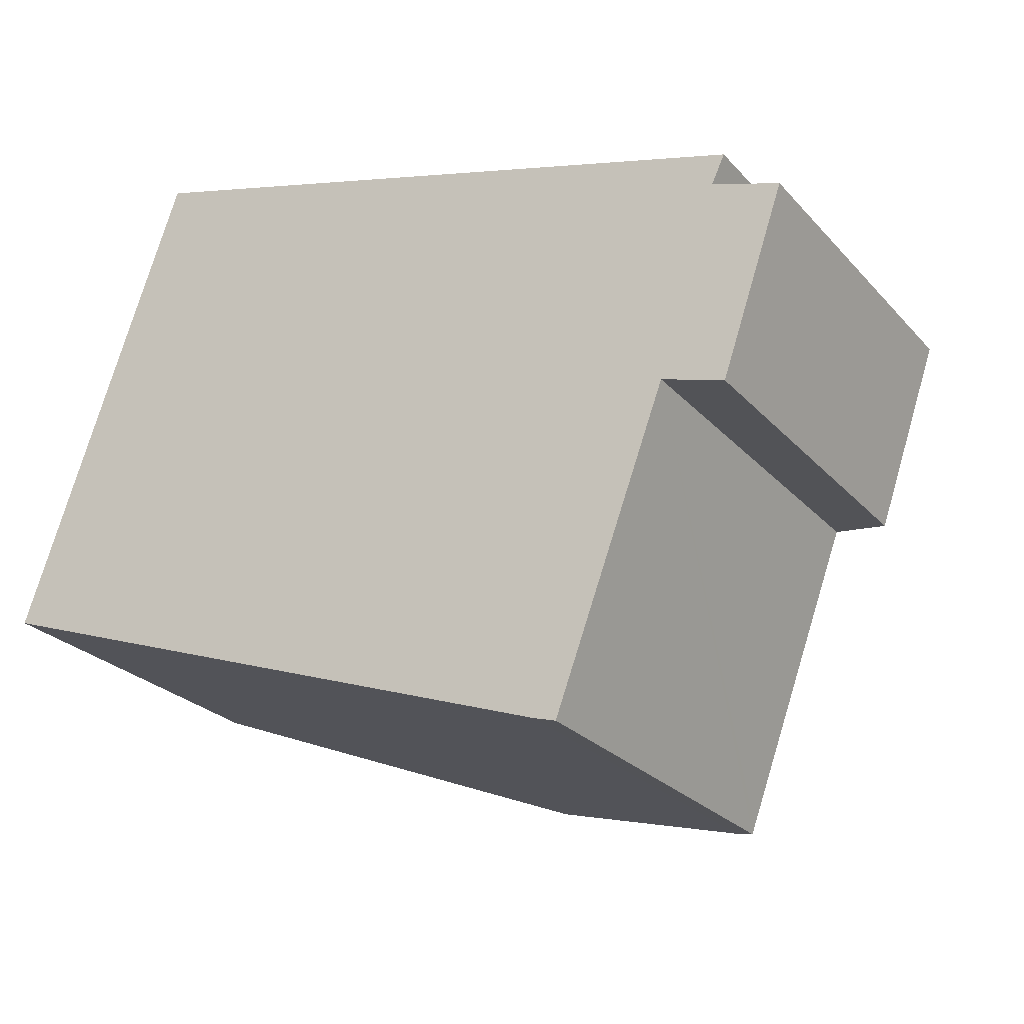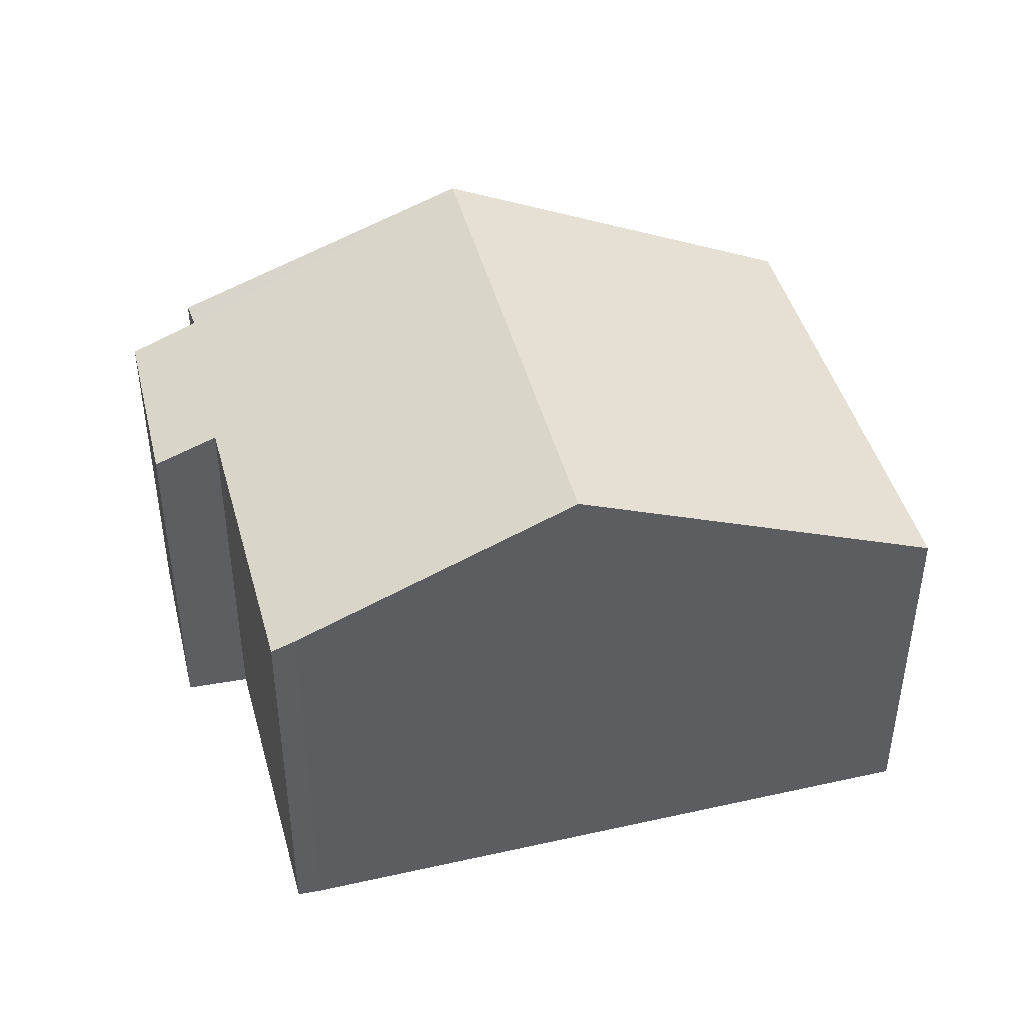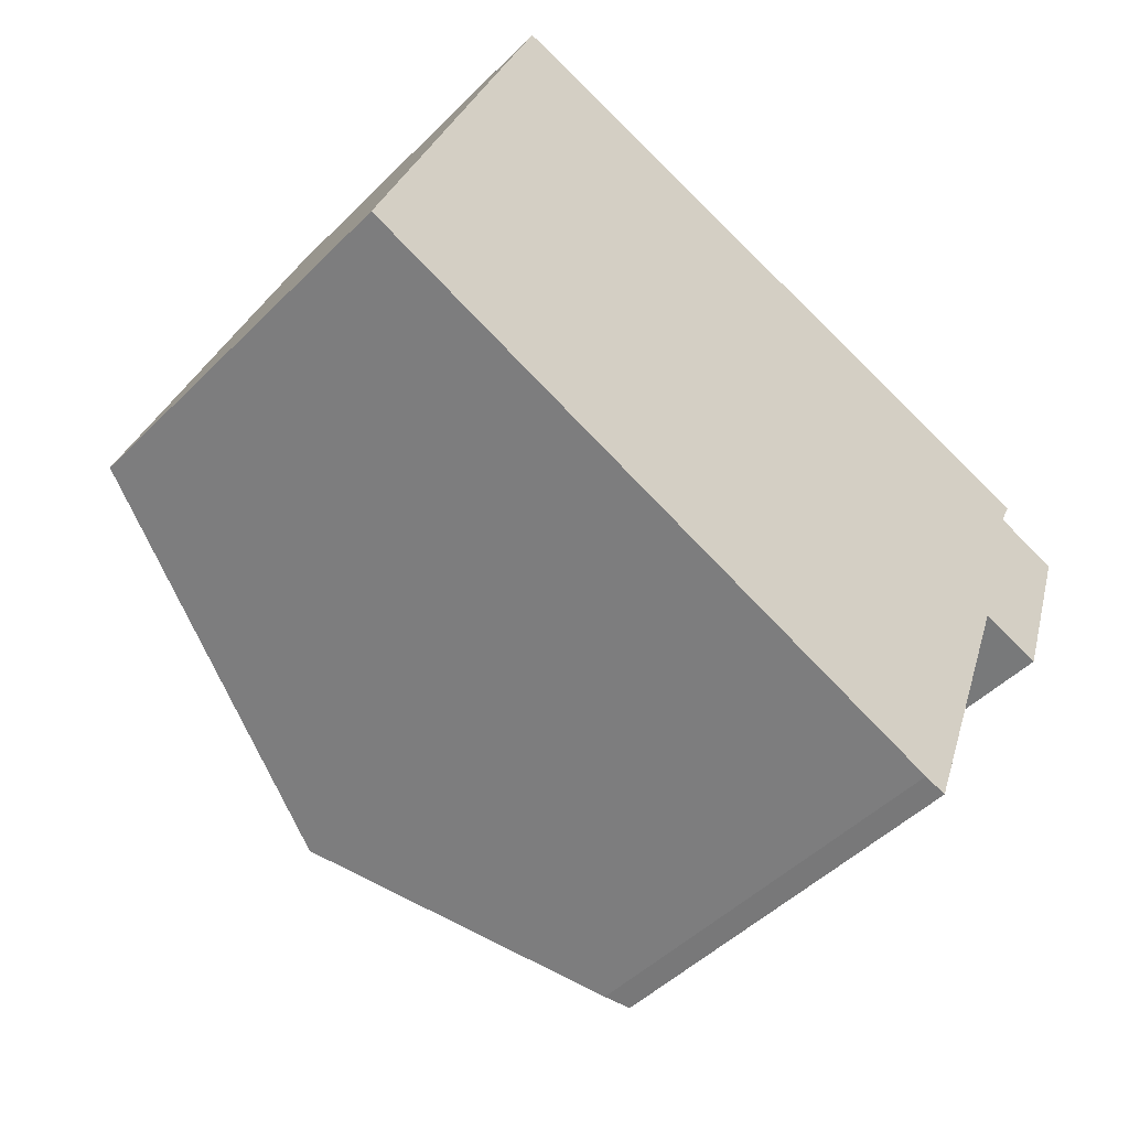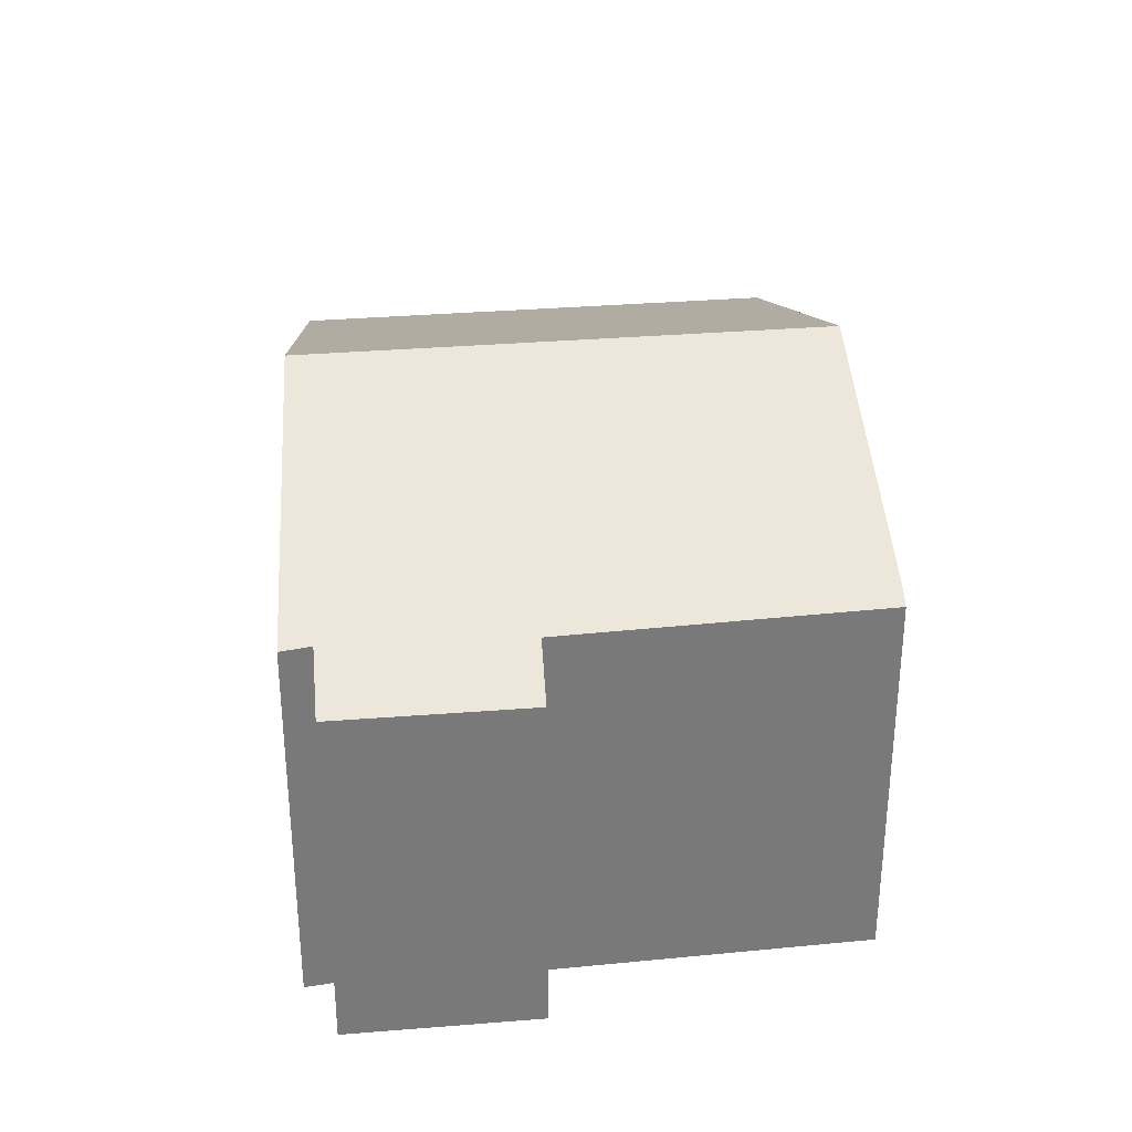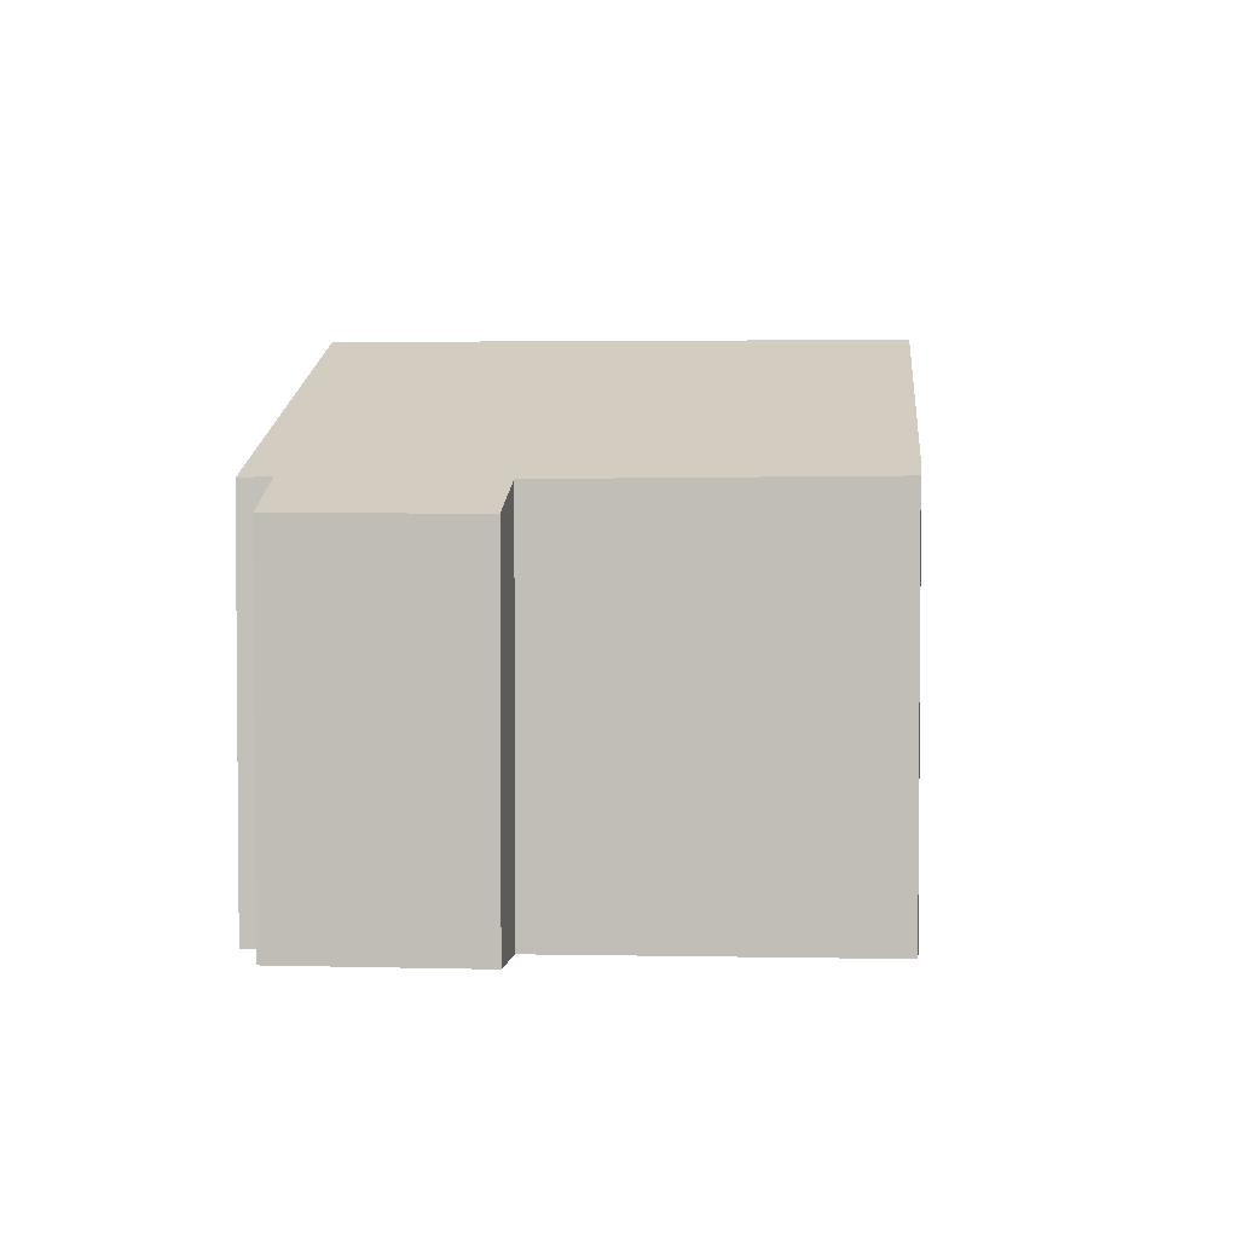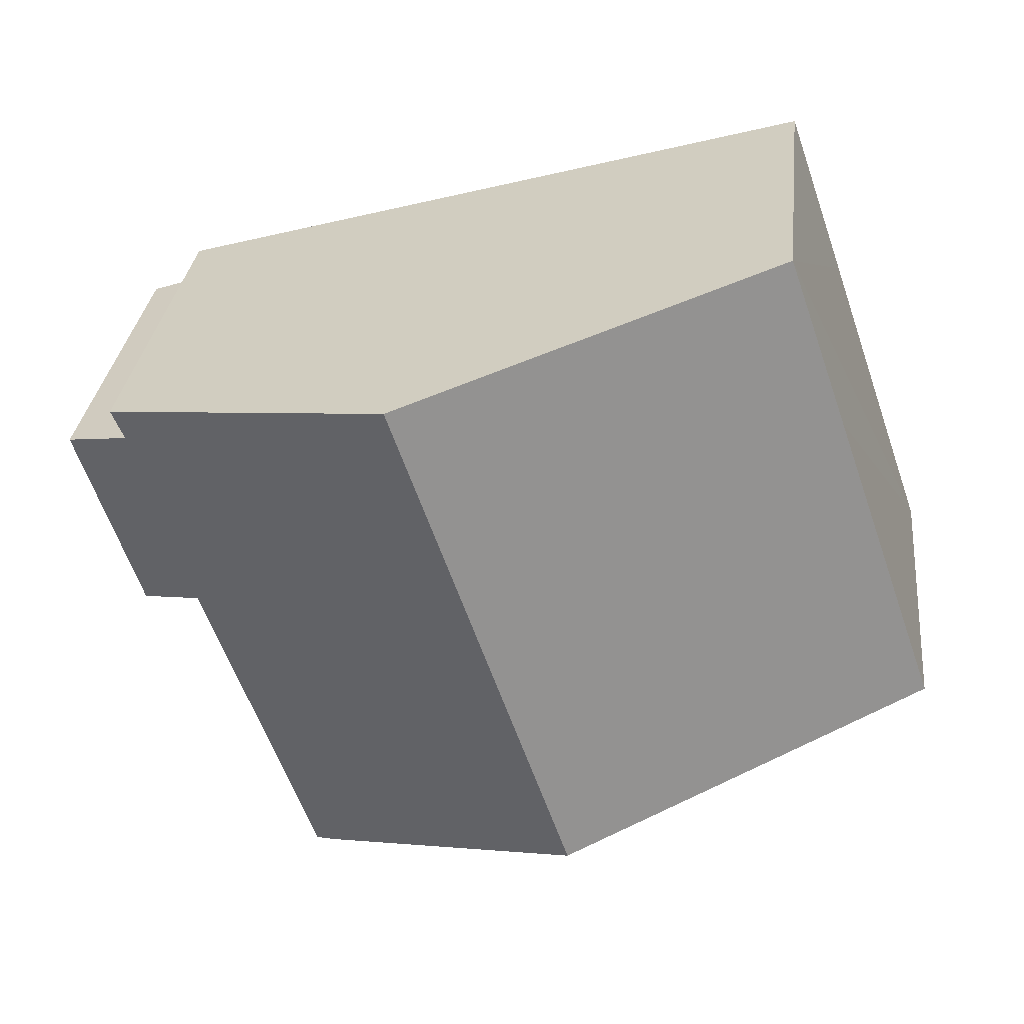
<metadata>
{"format":"obj","ext":"obj","renderer":"f3d","projection":"perspective","resolution":1024,"background":"white","views":[{"elev":-25.3,"azim":31.5,"up":"+Z"},{"elev":43.6,"azim":-174.9,"up":"+Y"},{"elev":-48.4,"azim":-42.3,"up":"+Z"},{"elev":32.6,"azim":102.6,"up":"+Y"},{"elev":3.1,"azim":114.1,"up":"+Y"},{"elev":31.0,"azim":-173.6,"up":"+Z"}]}
</metadata>
<code>
v  6.478 9.326 -2.337
v  3.025 6.525 8.67
v  9.67 9.326 6.815
v  1.944 6.524 5.58
v  0 6.525 3.995e-16
v  11.3 7.241 -4.077
v  11.76 7.067 -4.068
v  11.71 7.068 -4.198
v  13.77 7.019 1.354
v  9.511 8.015 -3.431
v  14.86 7.062 4.782
v  16.08 6.537 4.381
v  15.1 7.038 5.3
v  14.92 6.53 1.006
v  0 0 0
v  1.944 -3.417e-16 5.58
v  3.025 -5.309e-16 8.67
v  9.67 -4.173e-16 6.815
v  15.1 -3.245e-16 5.3
v  14.86 -2.928e-16 4.782
v  16.08 -2.683e-16 4.381
v  14.92 -6.16e-17 1.006
v  13.77 -8.291e-17 1.354
v  11.71 2.571e-16 -4.198
v  11.76 2.491e-16 -4.068
v  11.3 2.496e-16 -4.077
v  9.511 2.101e-16 -3.431
v  6.478 1.431e-16 -2.337
g defaultobject
f 1 2 3
f 2 1 4
f 4 1 5
f 6 7 8
f 7 6 9
f 9 6 10
f 9 10 1
f 9 1 3
f 9 3 11
f 9 11 12
f 11 3 13
f 12 14 9
f 15 4 5
f 4 15 2
f 2 15 16
f 2 16 17
f 17 3 2
f 3 17 13
f 13 17 18
f 13 18 19
f 20 12 11
f 12 20 21
f 13 20 11
f 20 13 19
f 21 14 12
f 14 21 22
f 23 7 9
f 7 23 8
f 8 23 24
f 24 23 25
f 14 23 9
f 23 14 22
f 8 26 6
f 26 8 24
f 26 10 6
f 10 26 1
f 1 26 5
f 5 26 27
f 5 27 28
f 5 28 15
f 24 27 26
f 27 24 28
f 28 24 15
f 15 24 25
f 15 25 16
f 16 25 23
f 16 23 22
f 16 22 17
f 17 22 20
f 20 22 21
f 20 18 17
f 18 20 19

</code>
